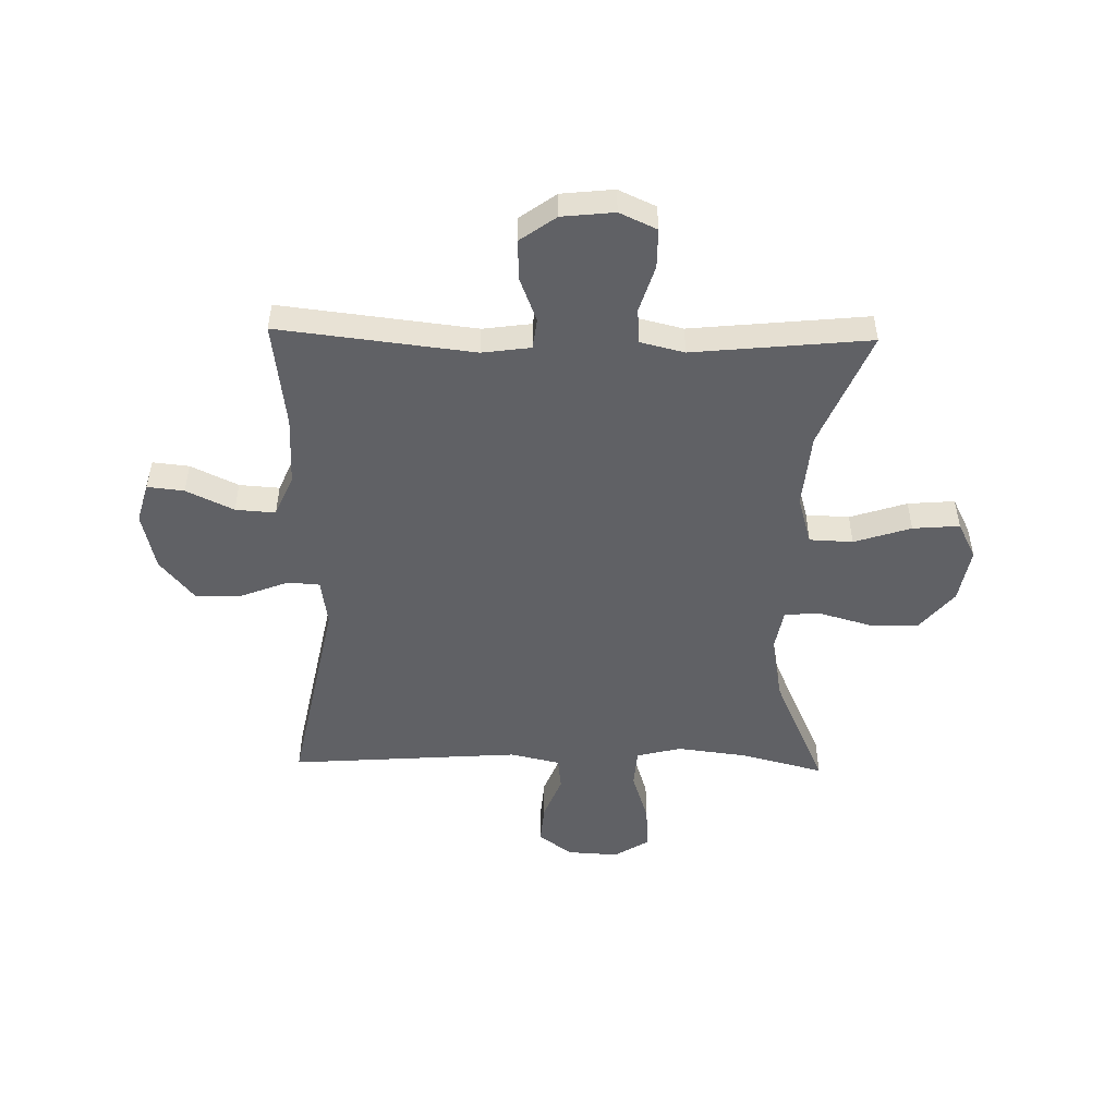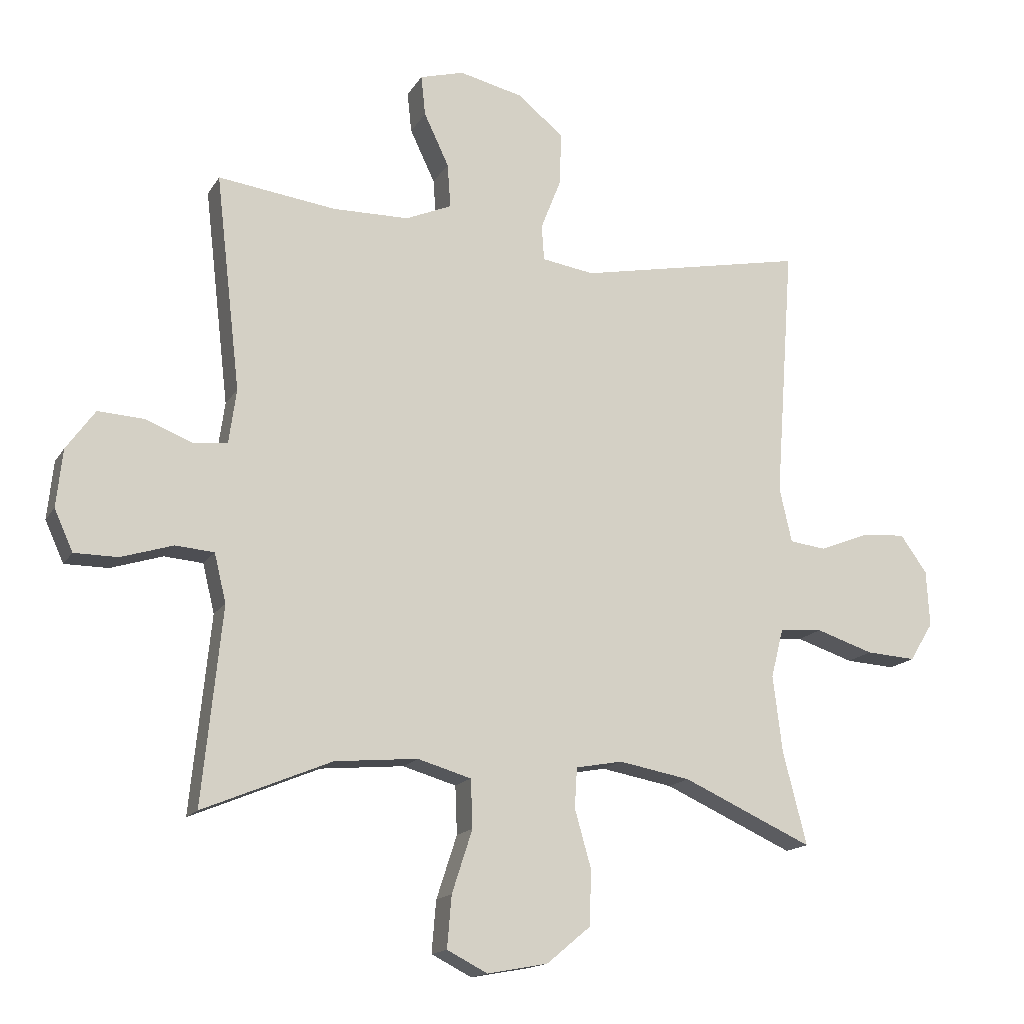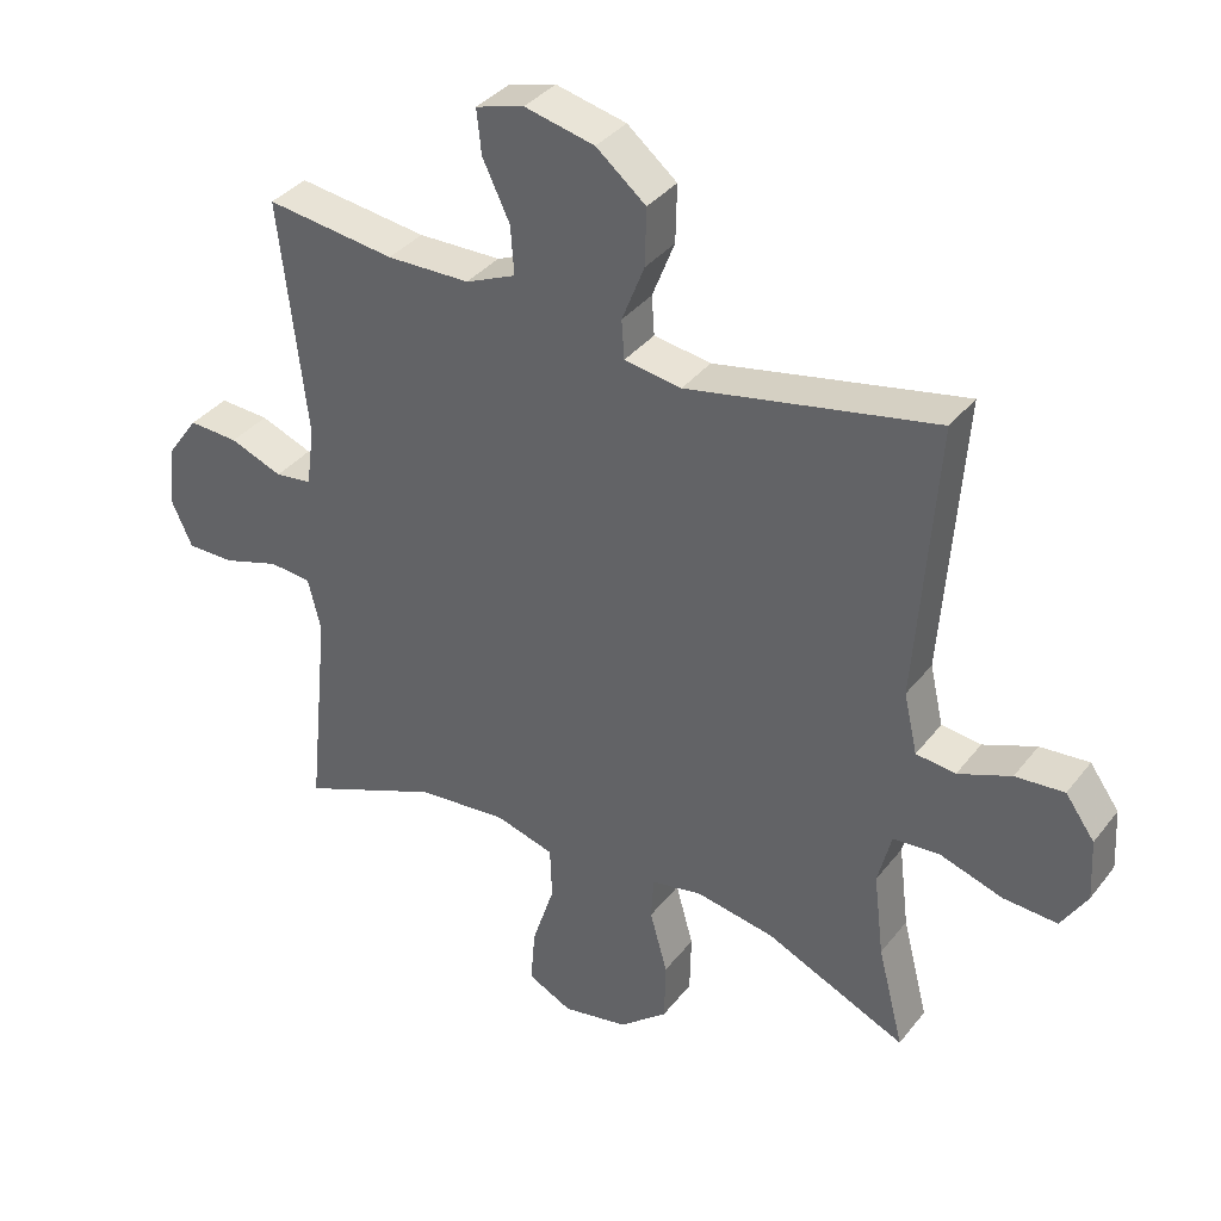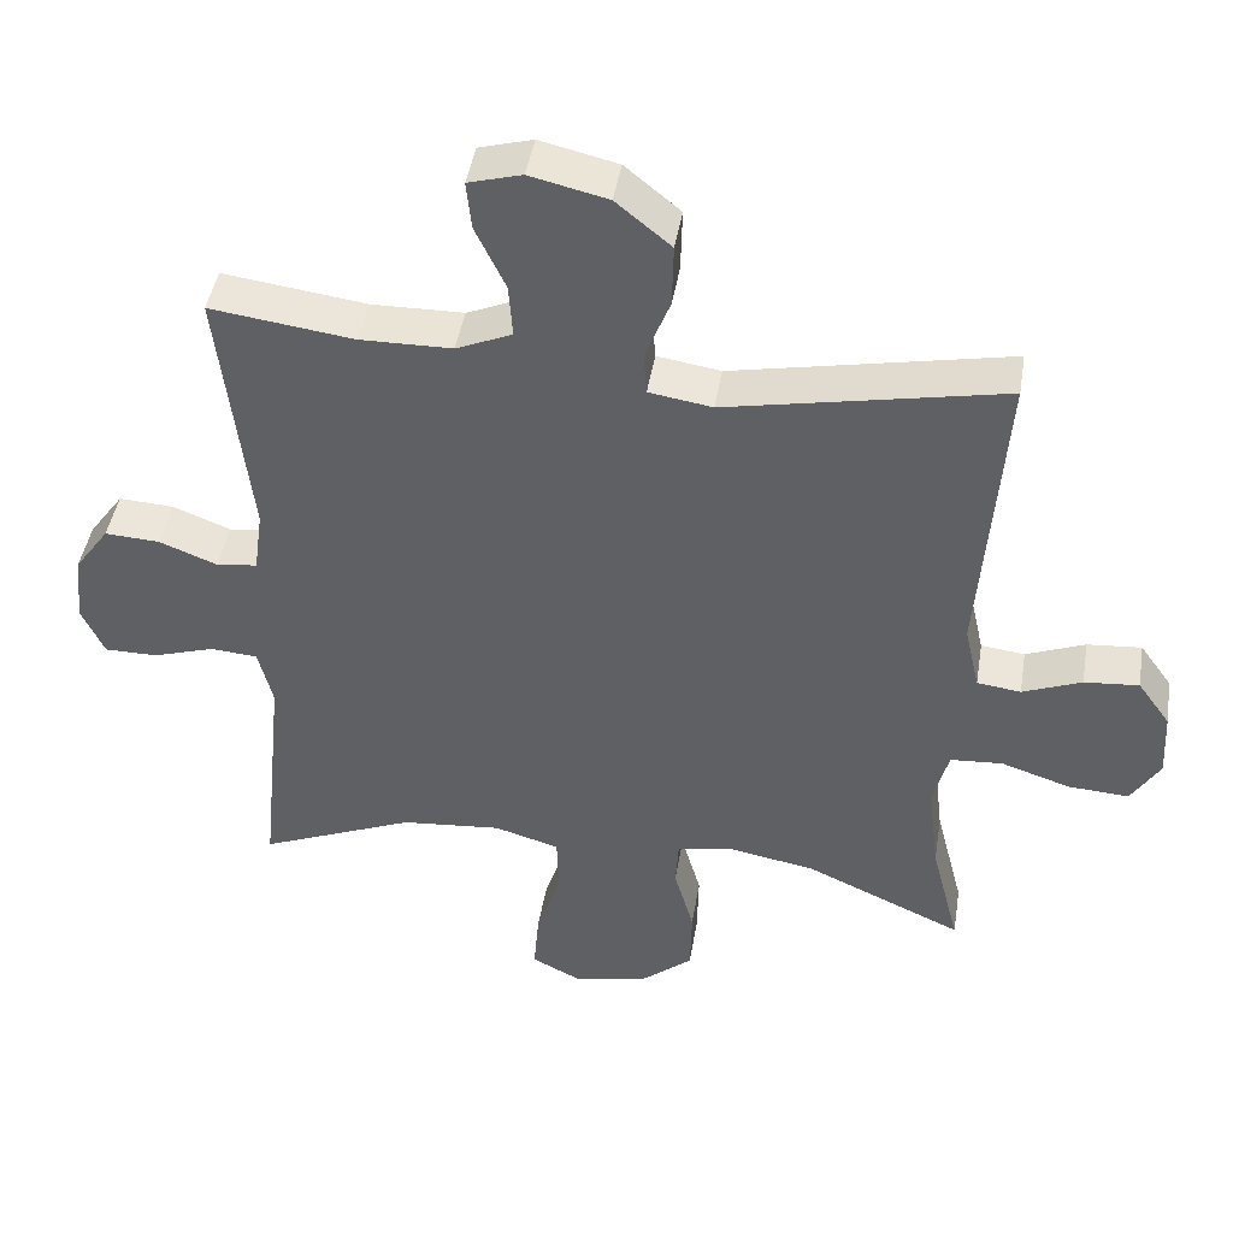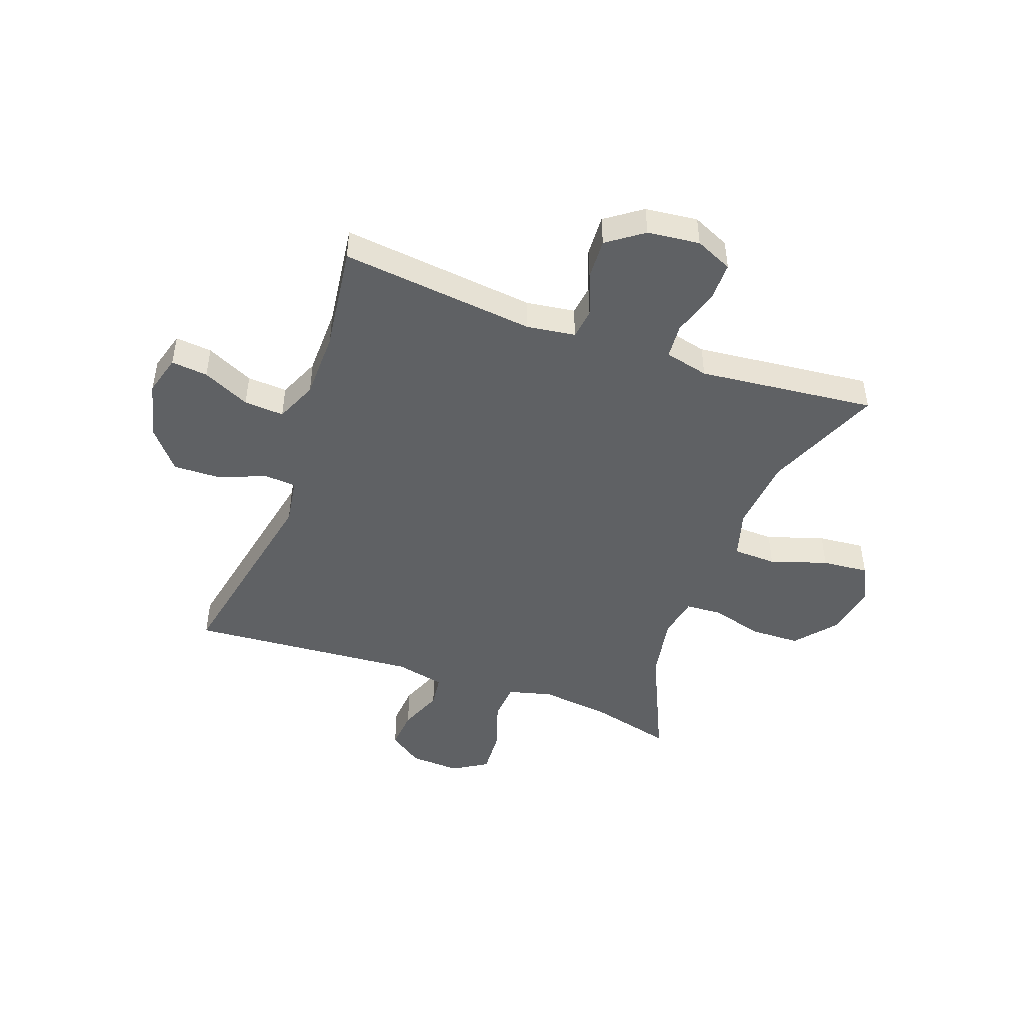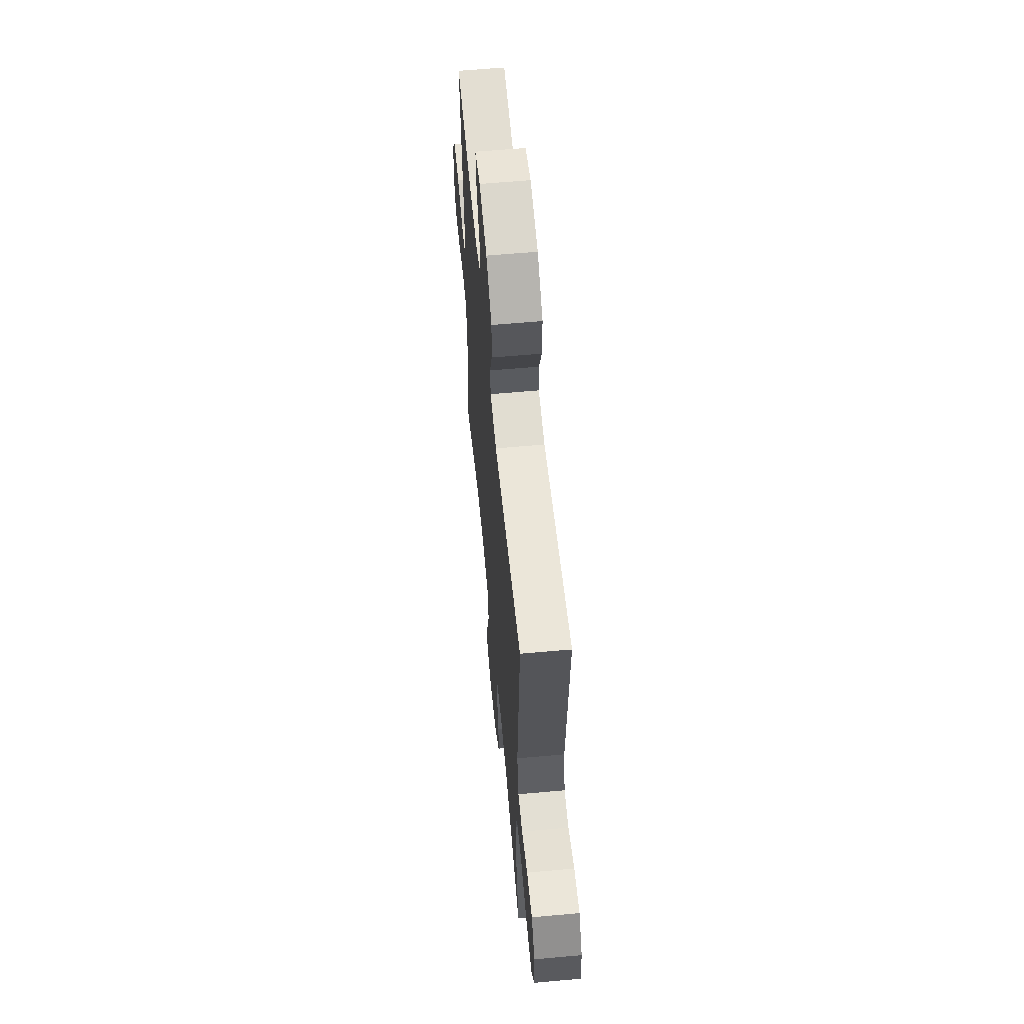
<metadata>
{"format":"obj","ext":"obj","renderer":"f3d","projection":"perspective","resolution":1024,"background":"white","views":[{"elev":-50.1,"azim":88.7,"up":"+Y"},{"elev":-15.6,"azim":158.9,"up":"+Z"},{"elev":36.3,"azim":-147.1,"up":"+Z"},{"elev":44.6,"azim":-170.7,"up":"+Z"},{"elev":-46.6,"azim":70.2,"up":"+Y"},{"elev":60.4,"azim":-95.3,"up":"+Z"}]}
</metadata>
<code>
v 0.5 0.07 -0.5
v 0.293 0.07 -0.414
v 0.16 0.07 -0.402
v 0.074 0.07 -0.427
v 0.071 0.07 -0.504
v 0.104 0.07 -0.605
v 0.111 0.07 -0.688
v 0.046 0.07 -0.721
v -0.051 0.07 -0.703
v -0.122 0.07 -0.644
v -0.124 0.07 -0.555
v -0.098 0.07 -0.463
v -0.102 0.07 -0.399
v -0.177 0.07 -0.385
v -0.292 0.07 -0.406
v -0.5 0.07 -0.5
v -0.462 0.07 -0.351
v -0.447 0.07 -0.228
v -0.467 0.07 -0.149
v -0.536 0.07 -0.144
v -0.628 0.07 -0.174
v -0.708 0.07 -0.179
v -0.746 0.07 -0.117
v -0.741 0.07 -0.027
v -0.698 0.07 0.033
v -0.626 0.07 0.027
v -0.548 0.07 -0.004
v -0.49 0.07 0.003
v -0.47 0.07 0.091
v -0.5 0.07 0.5
v -0.134 0.07 0.427
v -0.05 0.07 0.44
v -0.046 0.07 0.497
v -0.079 0.07 0.581
v -0.081 0.07 0.665
v -0.008 0.07 0.725
v 0.095 0.07 0.749
v 0.166 0.07 0.729
v 0.159 0.07 0.664
v 0.119 0.07 0.58
v 0.114 0.07 0.509
v 0.188 0.07 0.477
v 0.31 0.07 0.475
v 0.5 0.07 0.5
v 0.46 0.07 0.153
v 0.472 0.07 0.067
v 0.526 0.07 0.06
v 0.603 0.07 0.09
v 0.676 0.07 0.094
v 0.722 0.07 0.03
v 0.732 0.07 -0.063
v 0.702 0.07 -0.129
v 0.632 0.07 -0.129
v 0.549 0.07 -0.103
v 0.487 0.07 -0.108
v 0.468 0.07 -0.186
v 0.48 0.07 -0.304
v 0.5 0 -0.5
v 0.293 0 -0.414
v 0.16 0 -0.402
v 0.074 0 -0.427
v 0.071 0 -0.504
v 0.104 0 -0.605
v 0.111 0 -0.688
v 0.046 0 -0.721
v -0.051 0 -0.703
v -0.122 0 -0.644
v -0.124 0 -0.555
v -0.098 0 -0.463
v -0.102 0 -0.399
v -0.177 0 -0.385
v -0.292 0 -0.406
v -0.5 0 -0.5
v -0.462 0 -0.351
v -0.447 0 -0.228
v -0.467 0 -0.149
v -0.536 0 -0.144
v -0.628 0 -0.174
v -0.708 0 -0.179
v -0.746 0 -0.117
v -0.741 0 -0.027
v -0.698 0 0.033
v -0.626 0 0.027
v -0.548 0 -0.004
v -0.49 0 0.003
v -0.47 0 0.091
v -0.5 0 0.5
v -0.134 0 0.427
v -0.05 0 0.44
v -0.046 0 0.497
v -0.079 0 0.581
v -0.081 0 0.665
v -0.008 0 0.725
v 0.095 0 0.749
v 0.166 0 0.729
v 0.159 0 0.664
v 0.119 0 0.58
v 0.114 0 0.509
v 0.188 0 0.477
v 0.31 0 0.475
v 0.5 0 0.5
v 0.46 0 0.153
v 0.472 0 0.067
v 0.526 0 0.06
v 0.603 0 0.09
v 0.676 0 0.094
v 0.722 0 0.03
v 0.732 0 -0.063
v 0.702 0 -0.129
v 0.632 0 -0.129
v 0.549 0 -0.103
v 0.487 0 -0.108
v 0.468 0 -0.186
v 0.48 0 -0.304
f 52 53 54
f 51 52 54
f 50 51 54
f 49 50 54
f 48 49 54
f 47 48 54
f 46 47 54 55
f 45 46 55 56
f 43 44 45
f 42 43 45 56
f 38 39 40
f 37 38 40
f 36 37 40
f 35 36 40
f 34 35 40
f 33 34 40
f 32 33 40 41
f 29 30 31
f 28 29 31 32
f 25 26 27
f 24 25 27
f 23 24 27
f 22 23 27
f 21 22 27
f 20 21 27
f 19 20 27 28
f 42 56 57
f 41 42 57
f 32 41 57
f 28 32 57
f 19 28 57
f 18 19 57
f 10 11 12
f 9 10 12
f 8 9 12
f 7 8 12
f 6 7 12
f 5 6 12
f 4 5 12 13
f 3 4 13 14
f 57 1 2
f 57 2 3
f 57 3 14
f 18 57 14
f 17 18 14
f 15 16 17
f 14 15 17
f 111 110 109
f 111 109 108
f 111 108 107
f 111 107 106
f 111 106 105
f 111 105 104
f 112 111 104 103
f 113 112 103 102
f 102 101 100
f 113 102 100 99
f 97 96 95
f 97 95 94
f 97 94 93
f 97 93 92
f 97 92 91
f 97 91 90
f 98 97 90 89
f 88 87 86
f 89 88 86 85
f 84 83 82
f 84 82 81
f 84 81 80
f 84 80 79
f 84 79 78
f 84 78 77
f 85 84 77 76
f 114 113 99
f 114 99 98
f 114 98 89
f 114 89 85
f 114 85 76
f 114 76 75
f 69 68 67
f 69 67 66
f 69 66 65
f 69 65 64
f 69 64 63
f 69 63 62
f 70 69 62 61
f 71 70 61 60
f 59 58 114
f 60 59 114
f 71 60 114
f 71 114 75
f 71 75 74
f 74 73 72
f 74 72 71
f 1 58 59 2
f 2 59 60 3
f 3 60 61 4
f 4 61 62 5
f 5 62 63 6
f 6 63 64 7
f 7 64 65 8
f 8 65 66 9
f 9 66 67 10
f 10 67 68 11
f 11 68 69 12
f 12 69 70 13
f 13 70 71 14
f 14 71 72 15
f 15 72 73 16
f 16 73 74 17
f 17 74 75 18
f 18 75 76 19
f 19 76 77 20
f 20 77 78 21
f 21 78 79 22
f 22 79 80 23
f 23 80 81 24
f 24 81 82 25
f 25 82 83 26
f 26 83 84 27
f 27 84 85 28
f 28 85 86 29
f 29 86 87 30
f 30 87 88 31
f 31 88 89 32
f 32 89 90 33
f 33 90 91 34
f 34 91 92 35
f 35 92 93 36
f 36 93 94 37
f 37 94 95 38
f 38 95 96 39
f 39 96 97 40
f 40 97 98 41
f 41 98 99 42
f 42 99 100 43
f 43 100 101 44
f 44 101 102 45
f 45 102 103 46
f 46 103 104 47
f 47 104 105 48
f 48 105 106 49
f 49 106 107 50
f 50 107 108 51
f 51 108 109 52
f 52 109 110 53
f 53 110 111 54
f 54 111 112 55
f 55 112 113 56
f 56 113 114 57
f 57 114 58 1

</code>
